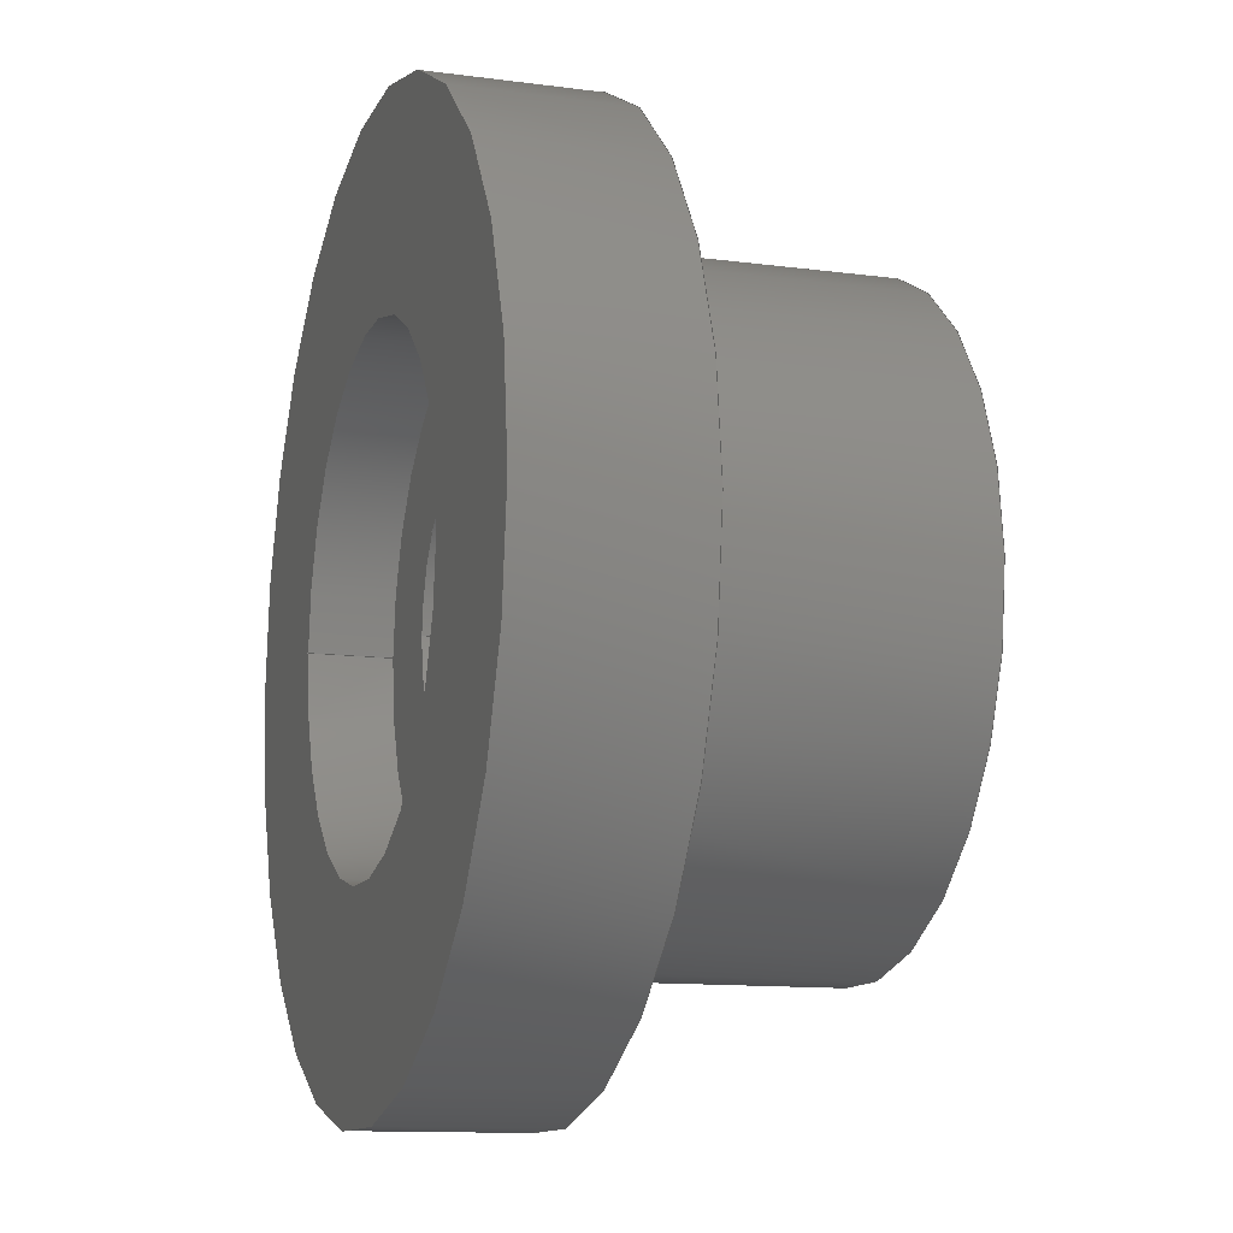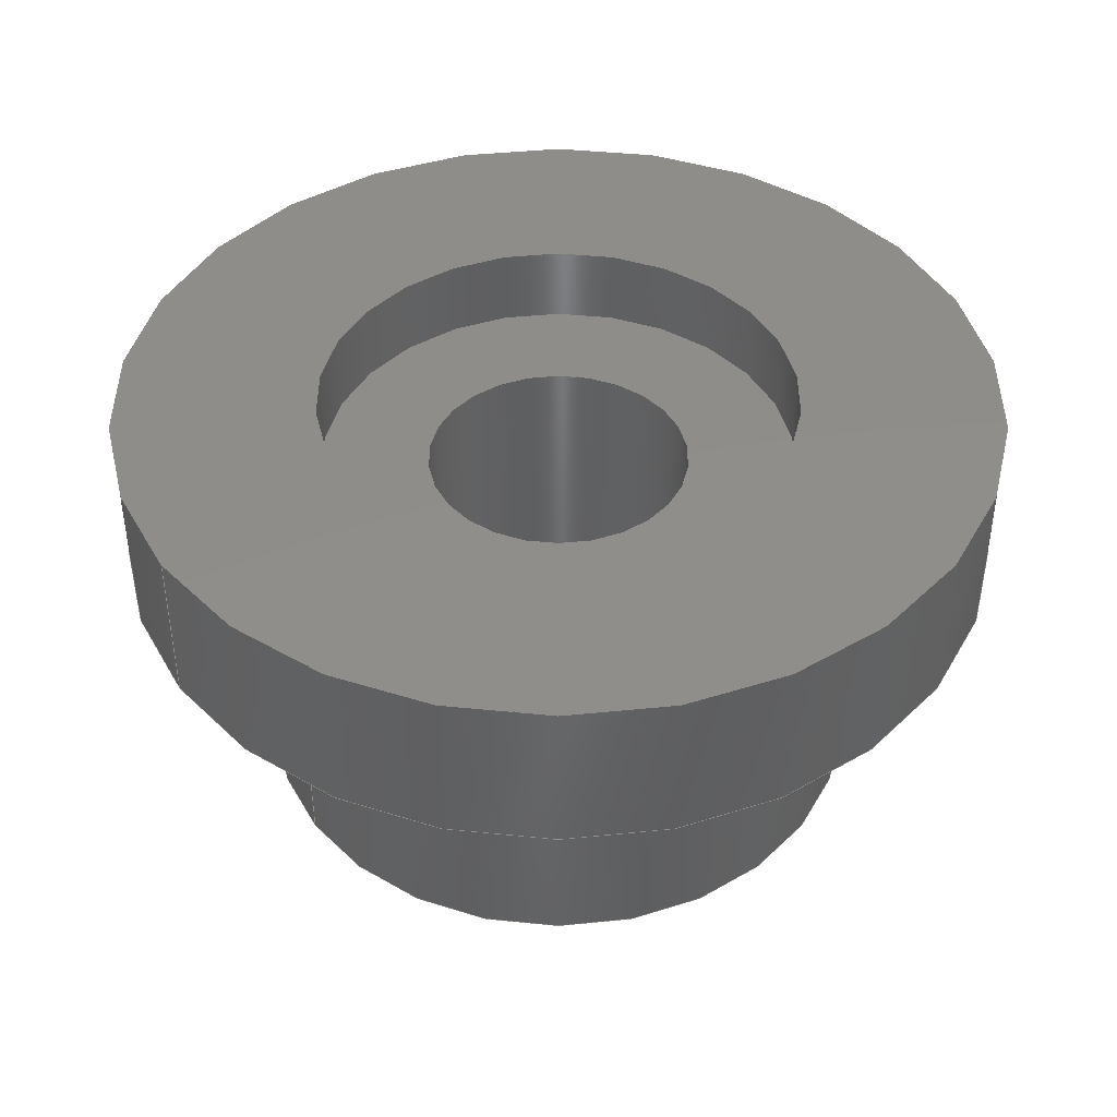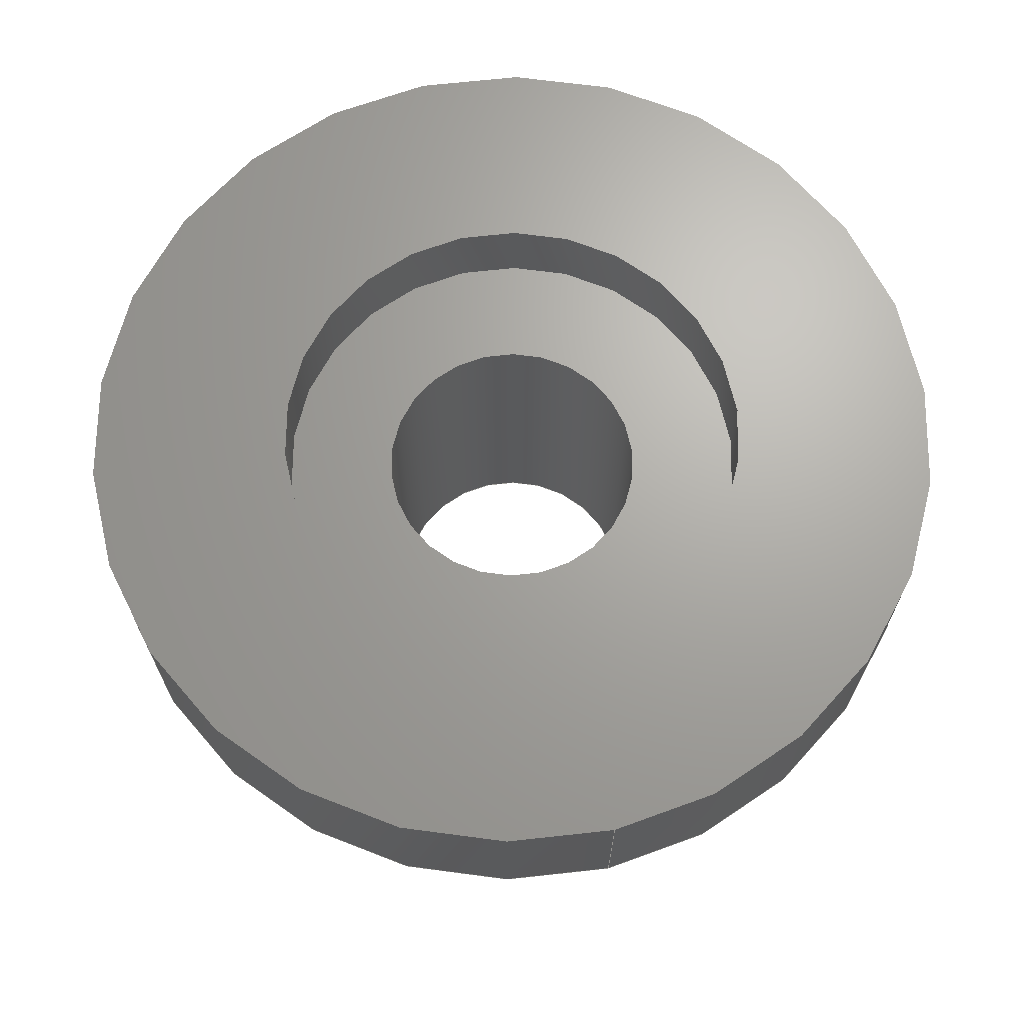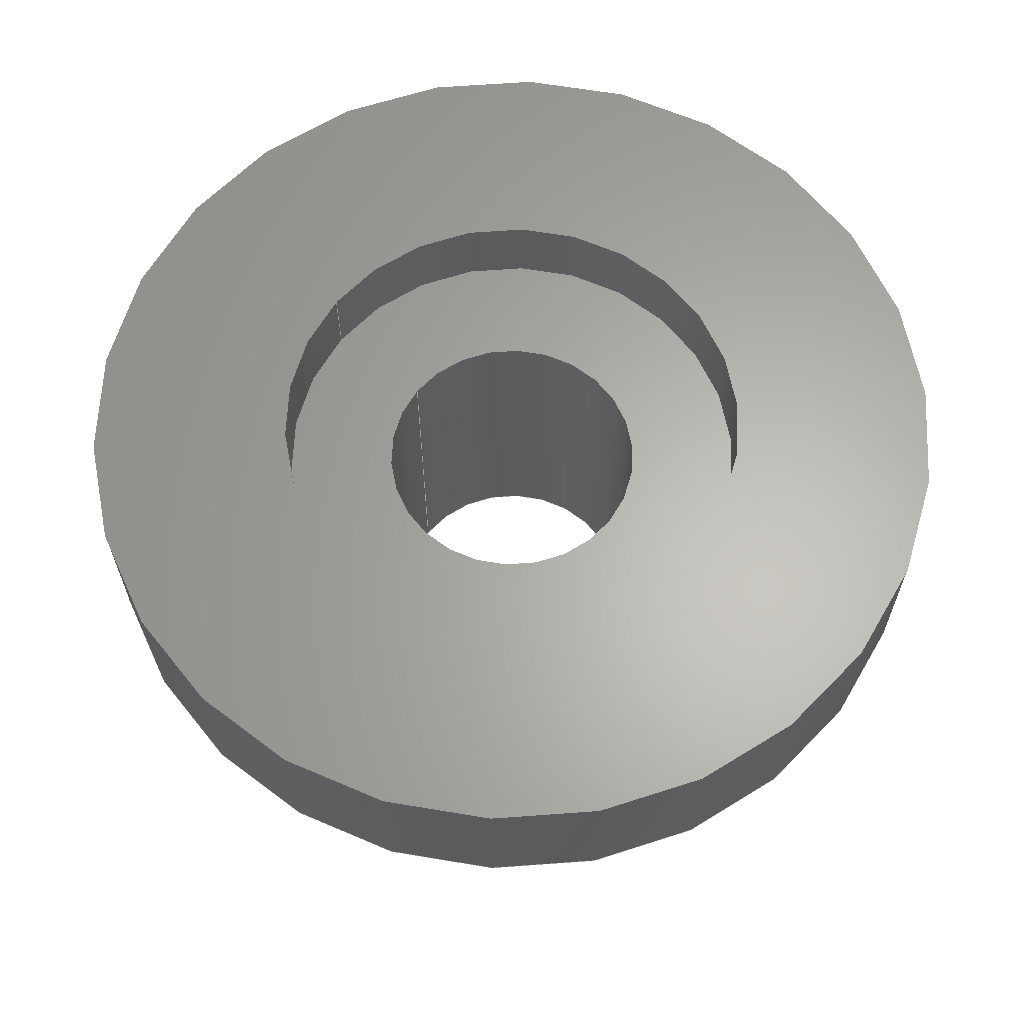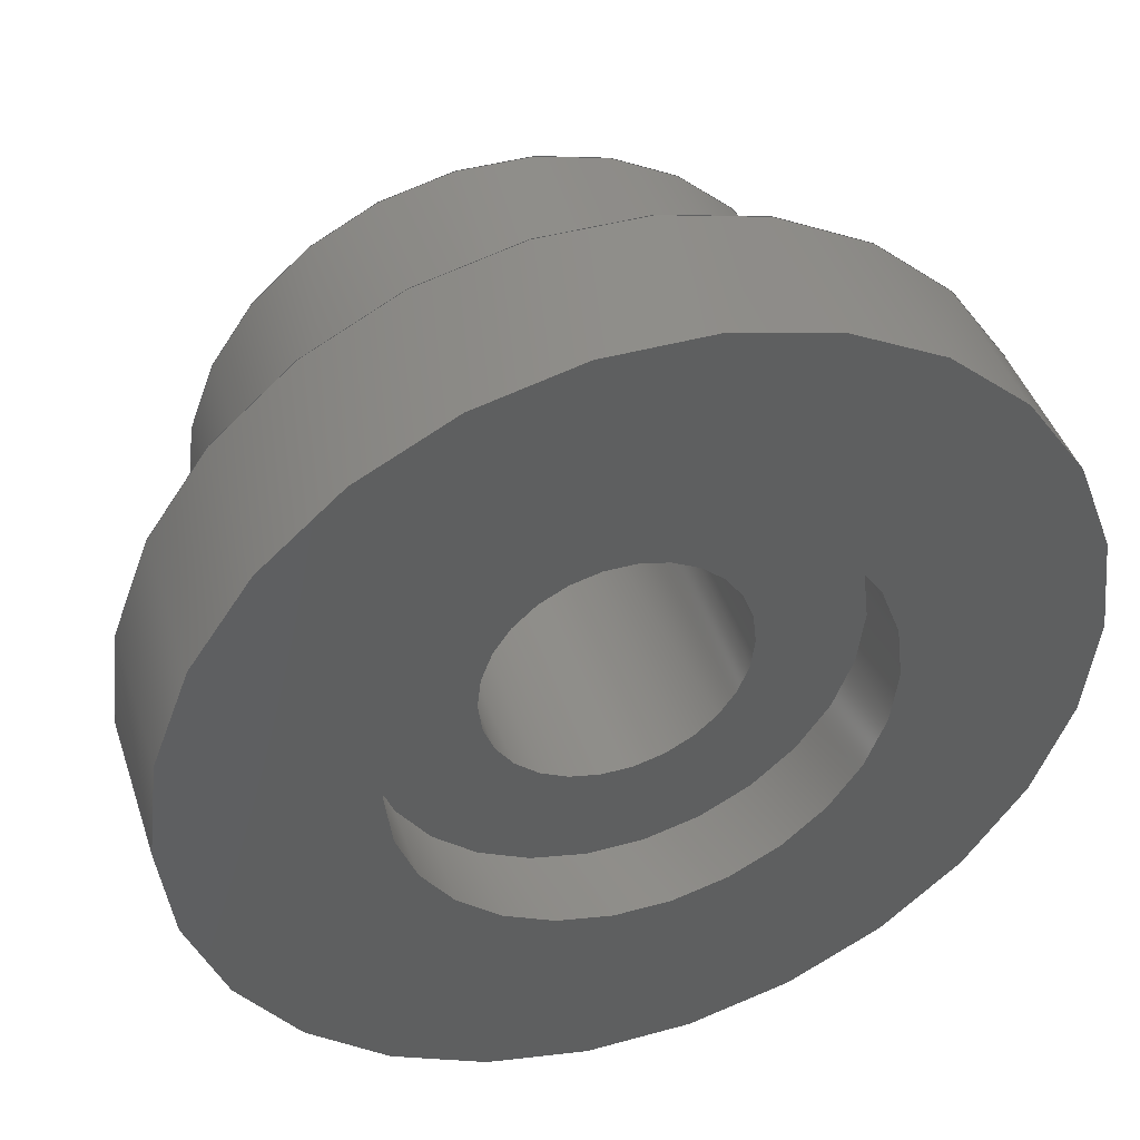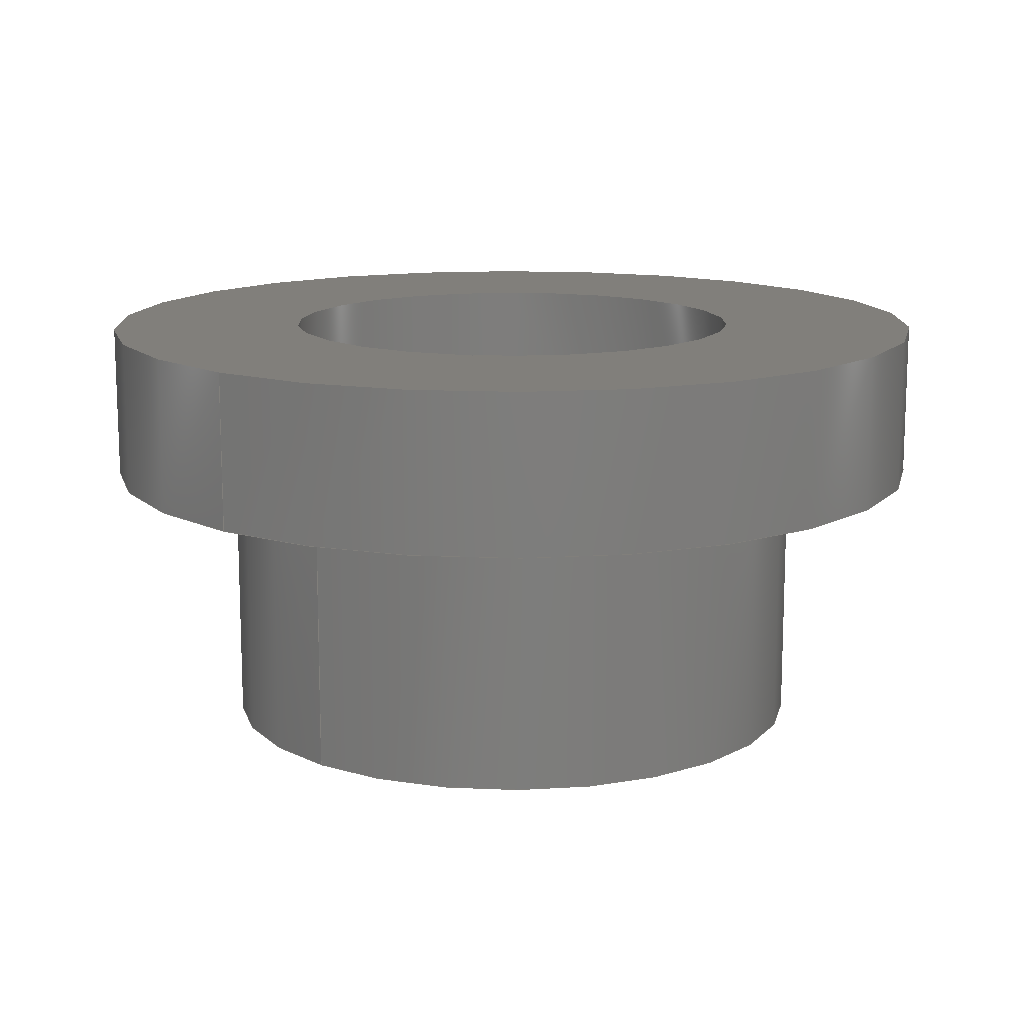
<metadata>
{"format":"step","ext":"step","renderer":"f3d","projection":"perspective","resolution":1024,"background":"white","views":[{"elev":-12.0,"azim":72.4,"up":"+Y"},{"elev":42.4,"azim":-34.6,"up":"+Z"},{"elev":67.4,"azim":-103.2,"up":"+Z"},{"elev":63.7,"azim":37.3,"up":"+Z"},{"elev":43.8,"azim":-18.0,"up":"+Y"},{"elev":13.4,"azim":-49.5,"up":"+Z"}]}
</metadata>
<code>
ISO-10303-21;
DATA;
#1 = APPLICATION_PROTOCOL_DEFINITION('international standard',
  'automotive_design',2000,#2);
#2 = APPLICATION_CONTEXT(
  'core data for automotive mechanical design processes');
#3 = SHAPE_DEFINITION_REPRESENTATION(#4,#10);
#4 = PRODUCT_DEFINITION_SHAPE('','',#5);
#5 = PRODUCT_DEFINITION('design','',#6,#9);
#6 = PRODUCT_DEFINITION_FORMATION('','',#7);
#7 = PRODUCT('insert','insert','',(#8));
#8 = PRODUCT_CONTEXT('',#2,'mechanical');
#9 = PRODUCT_DEFINITION_CONTEXT('part definition',#2,'design');
#10 = ADVANCED_BREP_SHAPE_REPRESENTATION('',(#11,#15),#197);
#11 = AXIS2_PLACEMENT_3D('',#12,#13,#14);
#12 = CARTESIAN_POINT('',(0,0,0));
#13 = DIRECTION('',(0,0,1));
#14 = DIRECTION('',(1,0,-0));
#15 = MANIFOLD_SOLID_BREP('',#16);
#16 = CLOSED_SHELL('',(#17,#50,#70,#95,#115,#140,#160,#185));
#17 = ADVANCED_FACE('',(#18),#45,.F.);
#18 = FACE_BOUND('',#19,.F.);
#19 = EDGE_LOOP('',(#20,#29,#37,#44));
#20 = ORIENTED_EDGE('',*,*,#21,.T.);
#21 = EDGE_CURVE('',#22,#22,#24,.T.);
#22 = VERTEX_POINT('',#23);
#23 = CARTESIAN_POINT('',(-3,9.992e-16,4.5));
#24 = CIRCLE('',#25,3);
#25 = AXIS2_PLACEMENT_3D('',#26,#27,#28);
#26 = CARTESIAN_POINT('',(0,9.992e-16,4.5));
#27 = DIRECTION('',(0,2.22e-16,1));
#28 = DIRECTION('',(-1,-0,0));
#29 = ORIENTED_EDGE('',*,*,#30,.T.);
#30 = EDGE_CURVE('',#22,#31,#33,.T.);
#31 = VERTEX_POINT('',#32);
#32 = CARTESIAN_POINT('',(-3,1.221e-15,5.5));
#33 = LINE('',#34,#35);
#34 = CARTESIAN_POINT('',(-3,9.992e-16,4.5));
#35 = VECTOR('',#36,1);
#36 = DIRECTION('',(0,2.22e-16,1));
#37 = ORIENTED_EDGE('',*,*,#38,.F.);
#38 = EDGE_CURVE('',#31,#31,#39,.T.);
#39 = CIRCLE('',#40,3);
#40 = AXIS2_PLACEMENT_3D('',#41,#42,#43);
#41 = CARTESIAN_POINT('',(0,1.221e-15,5.5));
#42 = DIRECTION('',(0,2.22e-16,1));
#43 = DIRECTION('',(-1,-0,0));
#44 = ORIENTED_EDGE('',*,*,#30,.F.);
#45 = CYLINDRICAL_SURFACE('',#46,3);
#46 = AXIS2_PLACEMENT_3D('',#47,#48,#49);
#47 = CARTESIAN_POINT('',(0,9.992e-16,4.5));
#48 = DIRECTION('',(0,2.22e-16,1));
#49 = DIRECTION('',(-1,-0,0));
#50 = ADVANCED_FACE('',(#51,#54),#65,.T.);
#51 = FACE_BOUND('',#52,.F.);
#52 = EDGE_LOOP('',(#53));
#53 = ORIENTED_EDGE('',*,*,#38,.T.);
#54 = FACE_BOUND('',#55,.F.);
#55 = EDGE_LOOP('',(#56));
#56 = ORIENTED_EDGE('',*,*,#57,.F.);
#57 = EDGE_CURVE('',#58,#58,#60,.T.);
#58 = VERTEX_POINT('',#59);
#59 = CARTESIAN_POINT('',(-5.5,1.221e-15,5.5));
#60 = CIRCLE('',#61,5.5);
#61 = AXIS2_PLACEMENT_3D('',#62,#63,#64);
#62 = CARTESIAN_POINT('',(0,1.221e-15,5.5));
#63 = DIRECTION('',(0,2.22e-16,1));
#64 = DIRECTION('',(-1,-0,0));
#65 = PLANE('',#66);
#66 = AXIS2_PLACEMENT_3D('',#67,#68,#69);
#67 = CARTESIAN_POINT('',(0,1.221e-15,5.5));
#68 = DIRECTION('',(0,2.22e-16,1));
#69 = DIRECTION('',(-1,-0,-0));
#70 = ADVANCED_FACE('',(#71),#90,.T.);
#71 = FACE_BOUND('',#72,.F.);
#72 = EDGE_LOOP('',(#73,#74,#82,#89));
#73 = ORIENTED_EDGE('',*,*,#57,.T.);
#74 = ORIENTED_EDGE('',*,*,#75,.T.);
#75 = EDGE_CURVE('',#58,#76,#78,.T.);
#76 = VERTEX_POINT('',#77);
#77 = CARTESIAN_POINT('',(-5.5,7.772e-16,3.5));
#78 = LINE('',#79,#80);
#79 = CARTESIAN_POINT('',(-5.5,1.221e-15,5.5));
#80 = VECTOR('',#81,1);
#81 = DIRECTION('',(0,-2.22e-16,-1));
#82 = ORIENTED_EDGE('',*,*,#83,.F.);
#83 = EDGE_CURVE('',#76,#76,#84,.T.);
#84 = CIRCLE('',#85,5.5);
#85 = AXIS2_PLACEMENT_3D('',#86,#87,#88);
#86 = CARTESIAN_POINT('',(0,7.772e-16,3.5));
#87 = DIRECTION('',(0,2.22e-16,1));
#88 = DIRECTION('',(-1,-0,0));
#89 = ORIENTED_EDGE('',*,*,#75,.F.);
#90 = CYLINDRICAL_SURFACE('',#91,5.5);
#91 = AXIS2_PLACEMENT_3D('',#92,#93,#94);
#92 = CARTESIAN_POINT('',(0,1.221e-15,5.5));
#93 = DIRECTION('',(0,-2.22e-16,-1));
#94 = DIRECTION('',(-1,-0,0));
#95 = ADVANCED_FACE('',(#96,#99),#110,.F.);
#96 = FACE_BOUND('',#97,.F.);
#97 = EDGE_LOOP('',(#98));
#98 = ORIENTED_EDGE('',*,*,#83,.T.);
#99 = FACE_BOUND('',#100,.F.);
#100 = EDGE_LOOP('',(#101));
#101 = ORIENTED_EDGE('',*,*,#102,.F.);
#102 = EDGE_CURVE('',#103,#103,#105,.T.);
#103 = VERTEX_POINT('',#104);
#104 = CARTESIAN_POINT('',(-3.9,7.772e-16,3.5));
#105 = CIRCLE('',#106,3.9);
#106 = AXIS2_PLACEMENT_3D('',#107,#108,#109);
#107 = CARTESIAN_POINT('',(0,7.772e-16,3.5));
#108 = DIRECTION('',(0,2.22e-16,1));
#109 = DIRECTION('',(-1,-0,0));
#110 = PLANE('',#111);
#111 = AXIS2_PLACEMENT_3D('',#112,#113,#114);
#112 = CARTESIAN_POINT('',(0,7.772e-16,3.5));
#113 = DIRECTION('',(0,2.22e-16,1));
#114 = DIRECTION('',(-1,-0,0));
#115 = ADVANCED_FACE('',(#116),#135,.T.);
#116 = FACE_BOUND('',#117,.F.);
#117 = EDGE_LOOP('',(#118,#119,#127,#134));
#118 = ORIENTED_EDGE('',*,*,#102,.T.);
#119 = ORIENTED_EDGE('',*,*,#120,.T.);
#120 = EDGE_CURVE('',#103,#121,#123,.T.);
#121 = VERTEX_POINT('',#122);
#122 = CARTESIAN_POINT('',(-3.9,0,-0));
#123 = LINE('',#124,#125);
#124 = CARTESIAN_POINT('',(-3.9,7.772e-16,3.5));
#125 = VECTOR('',#126,1);
#126 = DIRECTION('',(0,-2.22e-16,-1));
#127 = ORIENTED_EDGE('',*,*,#128,.F.);
#128 = EDGE_CURVE('',#121,#121,#129,.T.);
#129 = CIRCLE('',#130,3.9);
#130 = AXIS2_PLACEMENT_3D('',#131,#132,#133);
#131 = CARTESIAN_POINT('',(0,0,0));
#132 = DIRECTION('',(0,2.22e-16,1));
#133 = DIRECTION('',(-1,-0,0));
#134 = ORIENTED_EDGE('',*,*,#120,.F.);
#135 = CYLINDRICAL_SURFACE('',#136,3.9);
#136 = AXIS2_PLACEMENT_3D('',#137,#138,#139);
#137 = CARTESIAN_POINT('',(0,7.772e-16,3.5));
#138 = DIRECTION('',(0,-2.22e-16,-1));
#139 = DIRECTION('',(-1,-0,0));
#140 = ADVANCED_FACE('',(#141,#152),#155,.F.);
#141 = FACE_BOUND('',#142,.T.);
#142 = EDGE_LOOP('',(#143));
#143 = ORIENTED_EDGE('',*,*,#144,.T.);
#144 = EDGE_CURVE('',#145,#145,#147,.T.);
#145 = VERTEX_POINT('',#146);
#146 = CARTESIAN_POINT('',(-1.65,0,-0));
#147 = CIRCLE('',#148,1.65);
#148 = AXIS2_PLACEMENT_3D('',#149,#150,#151);
#149 = CARTESIAN_POINT('',(0,0,0));
#150 = DIRECTION('',(0,2.22e-16,1));
#151 = DIRECTION('',(-1,-0,0));
#152 = FACE_BOUND('',#153,.T.);
#153 = EDGE_LOOP('',(#154));
#154 = ORIENTED_EDGE('',*,*,#128,.F.);
#155 = PLANE('',#156);
#156 = AXIS2_PLACEMENT_3D('',#157,#158,#159);
#157 = CARTESIAN_POINT('',(0,0,0));
#158 = DIRECTION('',(0,2.22e-16,1));
#159 = DIRECTION('',(-1,-0,-0));
#160 = ADVANCED_FACE('',(#161),#180,.F.);
#161 = FACE_BOUND('',#162,.T.);
#162 = EDGE_LOOP('',(#163,#172,#178,#179));
#163 = ORIENTED_EDGE('',*,*,#164,.T.);
#164 = EDGE_CURVE('',#165,#165,#167,.T.);
#165 = VERTEX_POINT('',#166);
#166 = CARTESIAN_POINT('',(-1.65,9.992e-16,4.5));
#167 = CIRCLE('',#168,1.65);
#168 = AXIS2_PLACEMENT_3D('',#169,#170,#171);
#169 = CARTESIAN_POINT('',(0,9.992e-16,4.5));
#170 = DIRECTION('',(0,2.22e-16,1));
#171 = DIRECTION('',(-1,-0,0));
#172 = ORIENTED_EDGE('',*,*,#173,.T.);
#173 = EDGE_CURVE('',#165,#145,#174,.T.);
#174 = LINE('',#175,#176);
#175 = CARTESIAN_POINT('',(-1.65,9.992e-16,4.5));
#176 = VECTOR('',#177,1);
#177 = DIRECTION('',(0,-2.22e-16,-1));
#178 = ORIENTED_EDGE('',*,*,#144,.F.);
#179 = ORIENTED_EDGE('',*,*,#173,.F.);
#180 = CYLINDRICAL_SURFACE('',#181,1.65);
#181 = AXIS2_PLACEMENT_3D('',#182,#183,#184);
#182 = CARTESIAN_POINT('',(0,9.992e-16,4.5));
#183 = DIRECTION('',(0,-2.22e-16,-1));
#184 = DIRECTION('',(-1,-0,0));
#185 = ADVANCED_FACE('',(#186,#189),#192,.T.);
#186 = FACE_BOUND('',#187,.T.);
#187 = EDGE_LOOP('',(#188));
#188 = ORIENTED_EDGE('',*,*,#21,.T.);
#189 = FACE_BOUND('',#190,.T.);
#190 = EDGE_LOOP('',(#191));
#191 = ORIENTED_EDGE('',*,*,#164,.F.);
#192 = PLANE('',#193);
#193 = AXIS2_PLACEMENT_3D('',#194,#195,#196);
#194 = CARTESIAN_POINT('',(0,9.992e-16,4.5));
#195 = DIRECTION('',(0,2.22e-16,1));
#196 = DIRECTION('',(-1,-0,0));
#197 = ( GEOMETRIC_REPRESENTATION_CONTEXT(3) 
GLOBAL_UNCERTAINTY_ASSIGNED_CONTEXT((#201)) GLOBAL_UNIT_ASSIGNED_CONTEXT
((#198,#199,#200)) REPRESENTATION_CONTEXT('Context #1',
  '3D Context with UNIT and UNCERTAINTY') );
#198 = ( LENGTH_UNIT() NAMED_UNIT(*) SI_UNIT(.MILLI.,.METRE.) );
#199 = ( NAMED_UNIT(*) PLANE_ANGLE_UNIT() SI_UNIT($,.RADIAN.) );
#200 = ( NAMED_UNIT(*) SI_UNIT($,.STERADIAN.) SOLID_ANGLE_UNIT() );
#201 = UNCERTAINTY_MEASURE_WITH_UNIT(LENGTH_MEASURE(1e-07),#198,
  'distance_accuracy_value','confusion accuracy');
#202 = PRODUCT_RELATED_PRODUCT_CATEGORY('part',$,(#7));
#203 = MECHANICAL_DESIGN_GEOMETRIC_PRESENTATION_REPRESENTATION('',(#204)
  ,#197);
#204 = STYLED_ITEM('color',(#205),#15);
#205 = PRESENTATION_STYLE_ASSIGNMENT((#206,#212));
#206 = SURFACE_STYLE_USAGE(.BOTH.,#207);
#207 = SURFACE_SIDE_STYLE('',(#208));
#208 = SURFACE_STYLE_FILL_AREA(#209);
#209 = FILL_AREA_STYLE('',(#210));
#210 = FILL_AREA_STYLE_COLOUR('',#211);
#211 = COLOUR_RGB('',0.4471,0.4745,0.502);
#212 = CURVE_STYLE('',#213,POSITIVE_LENGTH_MEASURE(0.1),#214);
#213 = DRAUGHTING_PRE_DEFINED_CURVE_FONT('continuous');
#214 = COLOUR_RGB('',0.09804,0.09804,
  0.09804);
ENDSEC;
END-ISO-10303-21;

</code>
